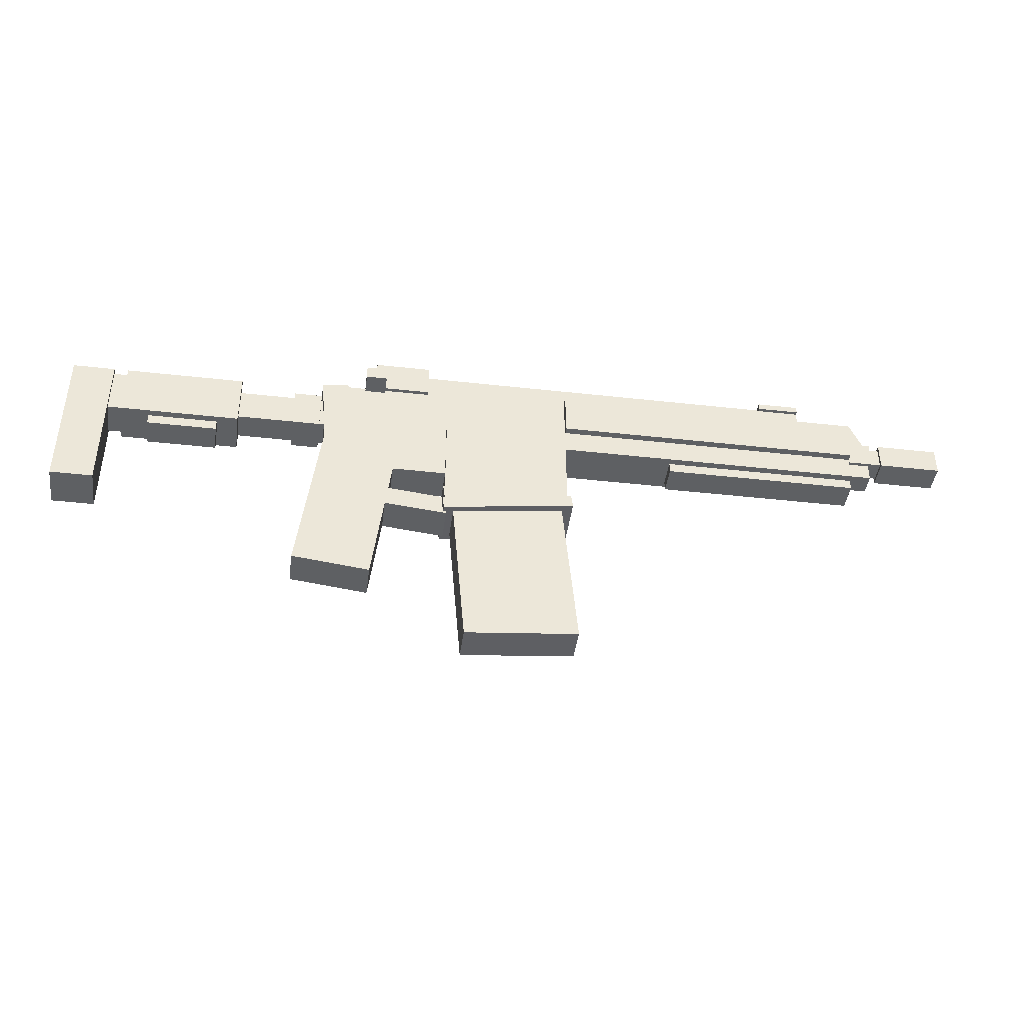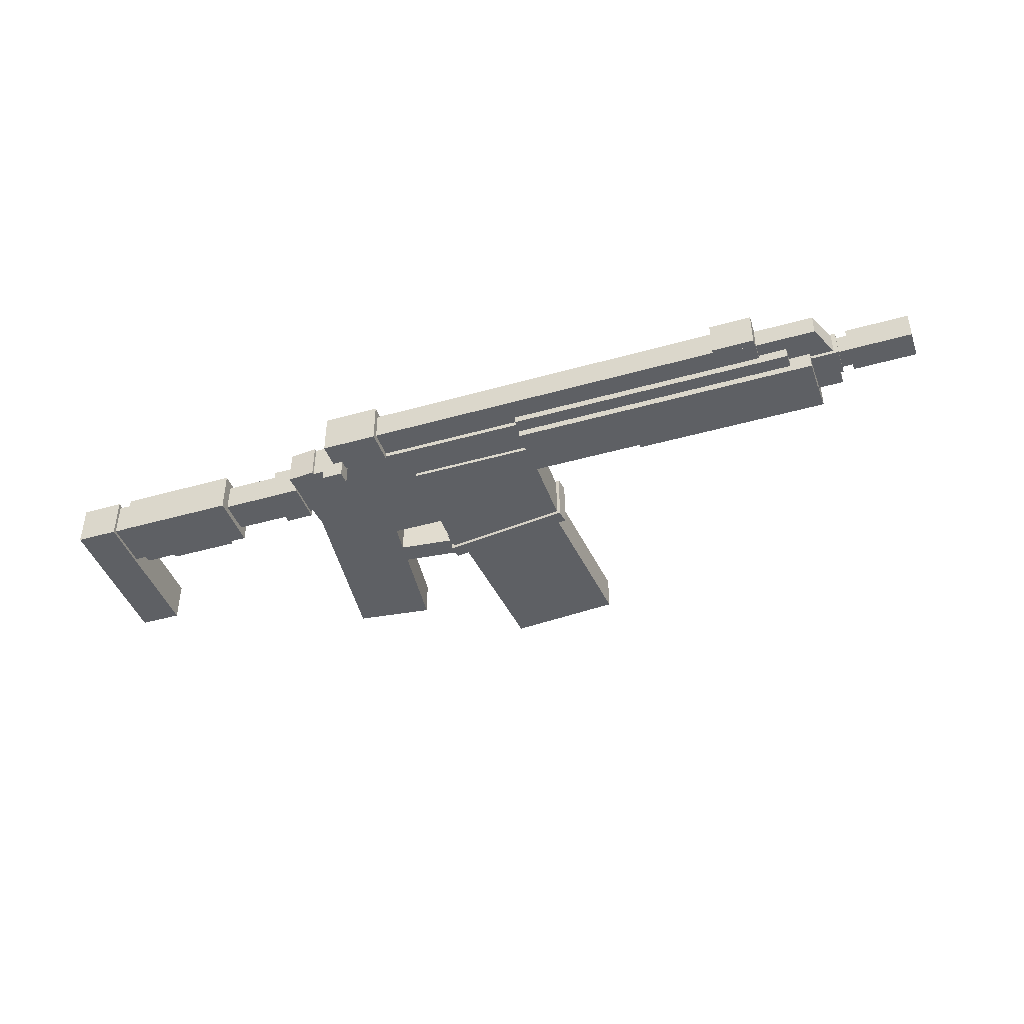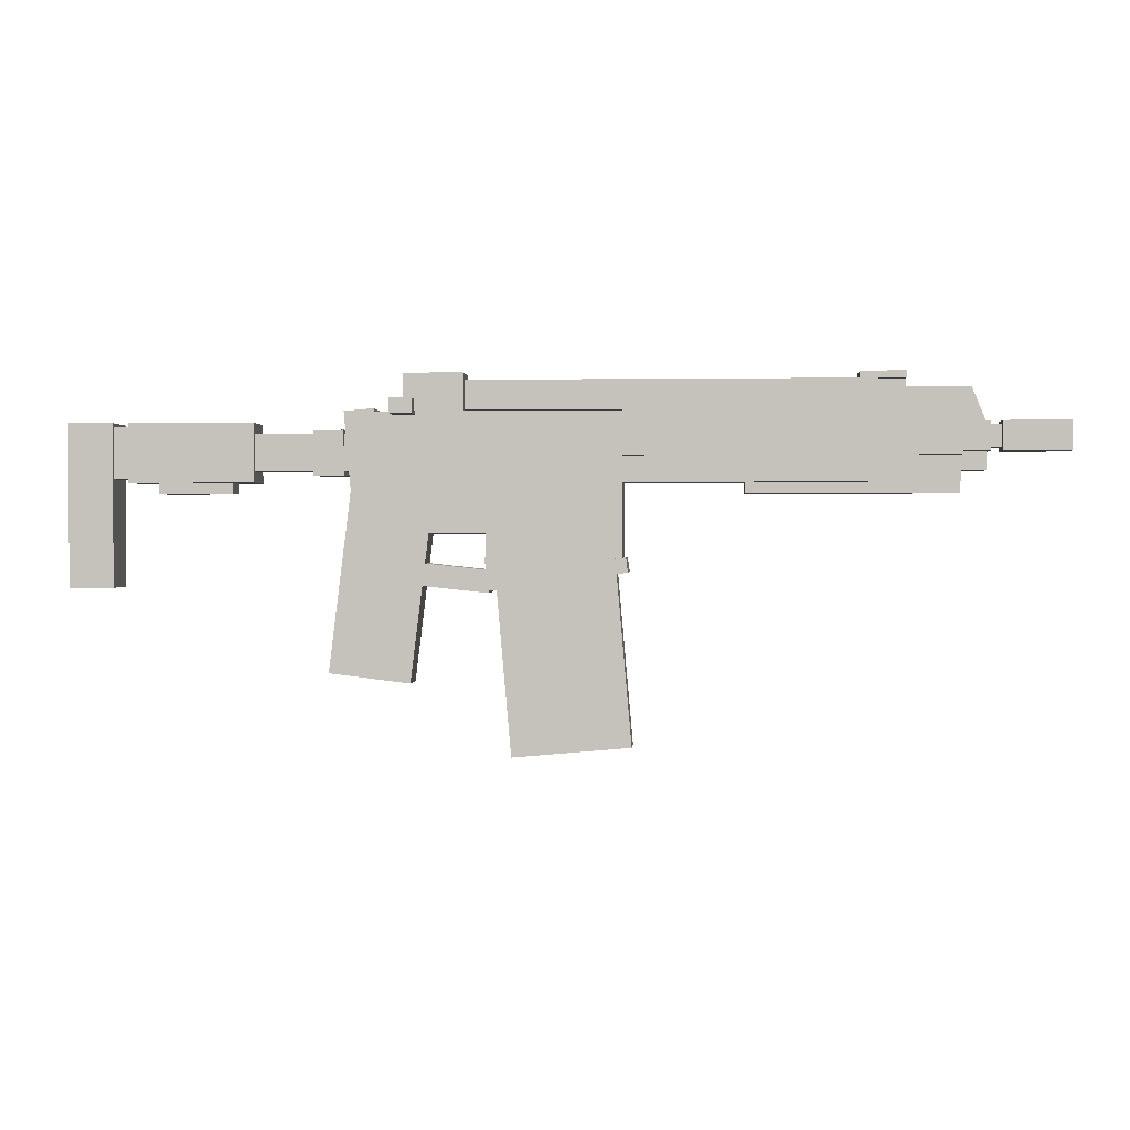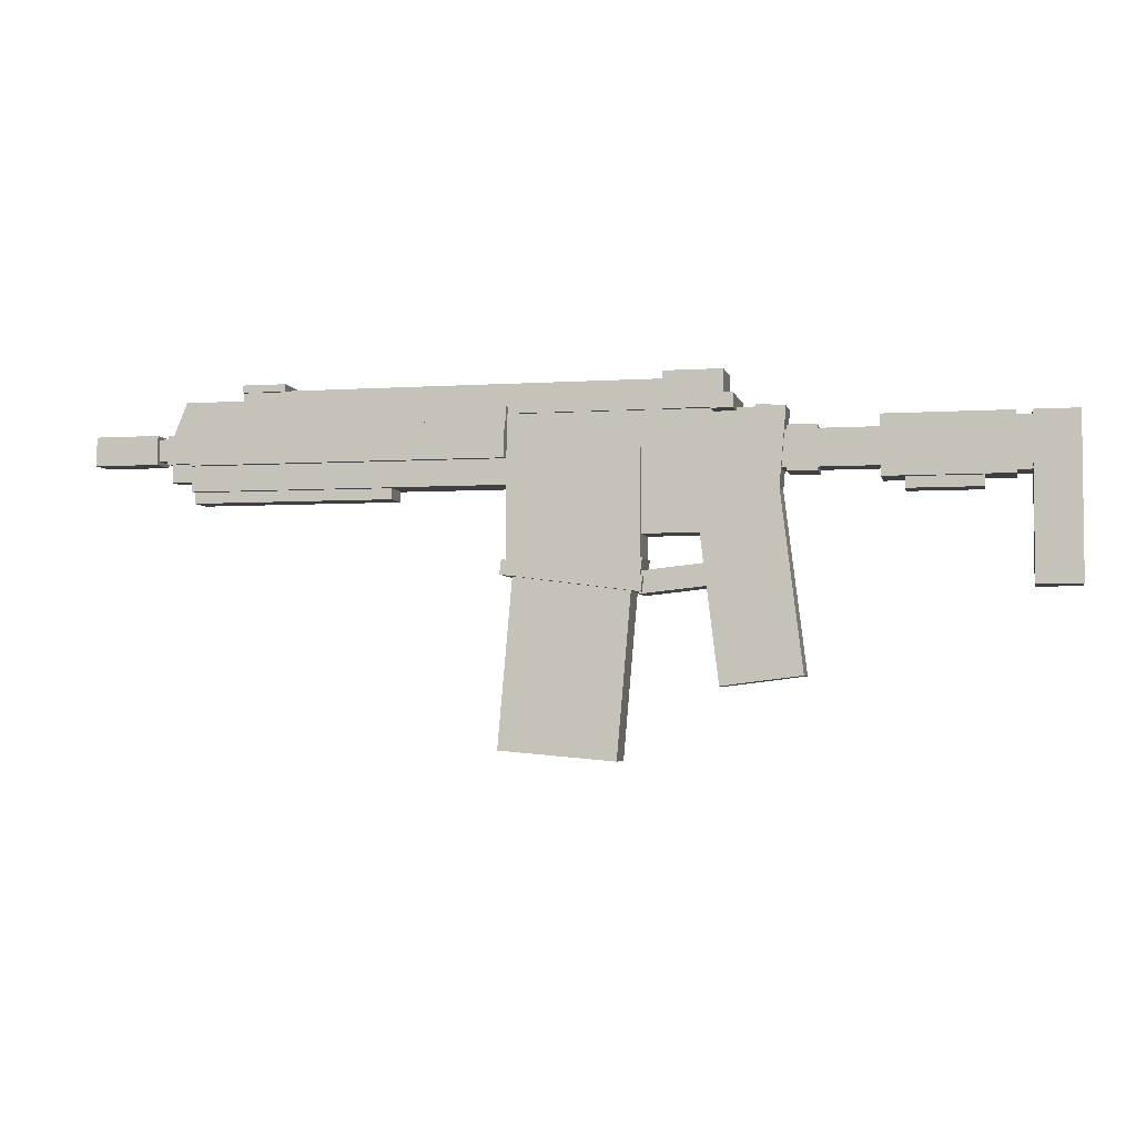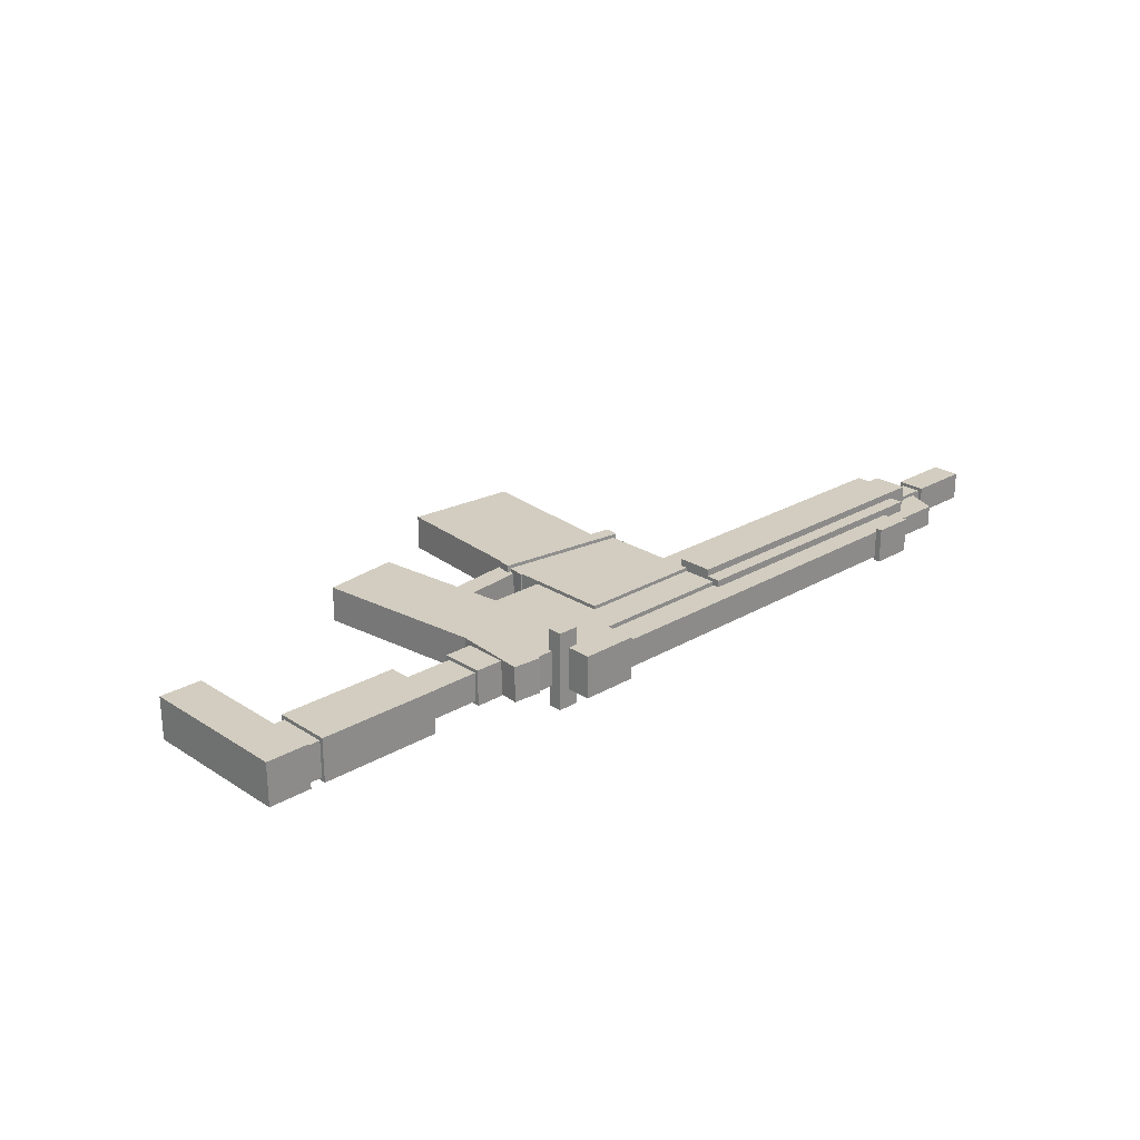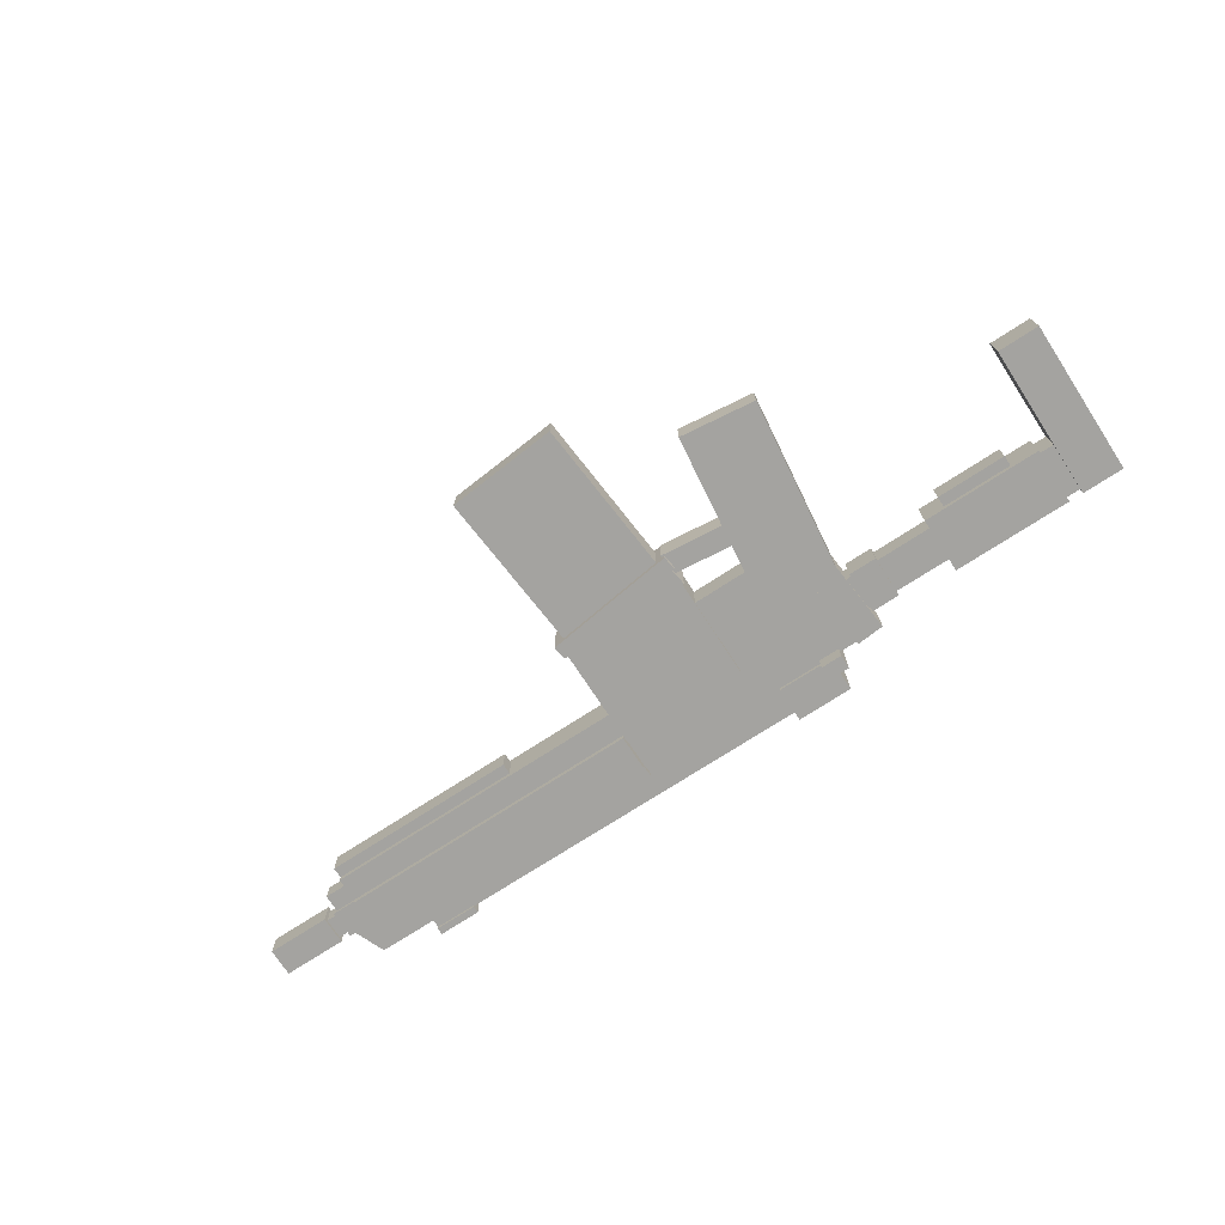
<metadata>
{"format":"obj","ext":"obj","renderer":"f3d","projection":"perspective","resolution":1024,"background":"white","views":[{"elev":-42.7,"azim":172.4,"up":"+Y"},{"elev":-42.9,"azim":-161.3,"up":"+Z"},{"elev":0.6,"azim":-176.2,"up":"+Y"},{"elev":-4.1,"azim":11.9,"up":"+Y"},{"elev":24.5,"azim":136.2,"up":"+Z"},{"elev":-73.0,"azim":33.1,"up":"+Z"}]}
</metadata>
<code>
o Shape2
v 0.4062 1.462 0
v -0.2188 1.462 0
v -0.2188 1.775 0
v 0.4062 1.775 0
v -0.2188 1.462 0.1875
v 0.4062 1.462 0.1875
v 0.4062 1.775 0.1875
v -0.2188 1.775 0.1875
f 1 2 3 4
f 5 6 7 8
f 4 3 8 7
f 6 5 2 1
f 6 1 4 7
f 2 5 8 3
o Shape3
v -0.1033 1.727 0
v -0.2468 1.381 0
v -0.3623 1.429 0
v -0.2188 1.775 0
v -0.2468 1.381 0.1875
v -0.1033 1.727 0.1875
v -0.2188 1.775 0.1875
v -0.3623 1.429 0.1875
f 9 10 11 12
f 13 14 15 16
f 12 11 16 15
f 14 13 10 9
f 14 9 12 15
f 10 13 16 11
o Shape4
v 0 1.244 -0.03125
v -0.375 1.244 -0.03125
v -0.375 1.494 -0.03125
v 0 1.494 -0.03125
v -0.375 1.244 0.2188
v 0 1.244 0.2188
v 0 1.494 0.2188
v -0.375 1.494 0.2188
f 17 18 19 20
f 21 22 23 24
f 20 19 24 23
f 22 21 18 17
f 22 17 20 23
f 18 21 24 19
o Shape5
v -0.4688 1.244 -0.03125
v -1.031 1.244 -0.03125
v -1.031 1.494 -0.03125
v -0.4688 1.494 -0.03125
v -1.031 1.244 0.2188
v -0.4688 1.244 0.2188
v -0.4688 1.494 0.2188
v -1.031 1.494 0.2188
f 25 26 27 28
f 29 30 31 32
f 28 27 32 31
f 30 29 26 25
f 30 25 28 31
f 26 29 32 27
o Shape1
v -0.3125 1.275 0
v -0.625 1.275 0
v -0.625 1.462 0
v -0.3125 1.462 0
v -0.625 1.275 0.1875
v -0.3125 1.275 0.1875
v -0.3125 1.462 0.1875
v -0.625 1.462 0.1875
f 33 34 35 36
f 37 38 39 40
f 36 35 40 39
f 38 37 34 33
f 38 33 36 39
f 34 37 40 35
o Shape6
v 0.03125 1.087 0
v -0.3438 1.087 0
v -0.3438 1.275 0
v 0.03125 1.275 0
v -0.3438 1.087 0.1875
v 0.03125 1.087 0.1875
v 0.03125 1.275 0.1875
v -0.3438 1.275 0.1875
f 41 42 43 44
f 45 46 47 48
f 44 43 48 47
f 46 45 42 41
f 46 41 44 47
f 42 45 48 43
o Shape7
v 4.375 1.594 -0.03125
v 0.3125 1.594 -0.03125
v 0.3125 1.844 -0.03125
v 4.375 1.844 -0.03125
v 0.3125 1.594 0.2188
v 4.375 1.594 0.2188
v 4.375 1.844 0.2188
v 0.3125 1.844 0.2188
f 49 50 51 52
f 53 54 55 56
f 52 51 56 55
f 54 53 50 49
f 54 49 52 55
f 50 53 56 51
o Shape9
v 2.625 0.9938 -0.09375
v -0.125 0.9938 -0.09375
v -0.125 1.306 -0.09375
v 2.625 1.306 -0.09375
v -0.125 0.9938 0.2812
v 2.625 0.9938 0.2812
v 2.625 1.306 0.2812
v -0.125 1.306 0.2812
f 57 58 59 60
f 61 62 63 64
f 60 59 64 63
f 62 61 58 57
f 62 57 60 63
f 58 61 64 59
o Shape8
v 2.625 1.525 -0.09375
v 0.0625 1.525 -0.09375
v 0.0625 1.65 -0.09375
v 2.625 1.65 -0.09375
v 0.0625 1.525 0.2812
v 2.625 1.525 0.2812
v 2.625 1.65 0.2812
v 0.0625 1.65 0.2812
f 65 66 67 68
f 69 70 71 72
f 68 67 72 71
f 70 69 66 65
f 70 65 68 71
f 66 69 72 67
o Shape10
v 2.625 1.212 -0.1562
v -0.125 1.212 -0.1562
v -0.125 1.525 -0.1562
v 2.625 1.525 -0.1562
v -0.125 1.212 0.3438
v 2.625 1.212 0.3438
v 2.625 1.525 0.3438
v -0.125 1.525 0.3438
f 73 74 75 76
f 77 78 79 80
f 76 75 80 79
f 78 77 74 73
f 78 73 76 79
f 74 77 80 75
o Shape11
v 4.688 1.084 -0.0625
v 2.5 1.084 -0.0625
v 2.5 1.584 -0.0625
v 4.688 1.584 -0.0625
v 2.5 1.084 0.25
v 4.688 1.084 0.25
v 4.688 1.584 0.25
v 2.5 1.584 0.25
f 81 82 83 84
f 85 86 87 88
f 84 83 88 87
f 86 85 82 81
f 86 81 84 87
f 82 85 88 83
o Shape13
v 3.75 0.3375 -0.09375
v 2.625 0.3375 -0.09375
v 2.625 1.275 -0.09375
v 3.75 1.275 -0.09375
v 2.625 0.3375 0.2812
v 3.75 0.3375 0.2812
v 3.75 1.275 0.2812
v 2.625 1.275 0.2812
f 89 90 91 92
f 93 94 95 96
f 92 91 96 95
f 94 93 90 89
f 94 89 92 95
f 90 93 96 91
o Shape14
v 2.649 0.5234 -0.09375
v 3.765 0.3766 -0.09375
v 3.74 0.1907 -0.09375
v 2.625 0.3375 -0.09375
v 3.765 0.3766 0.2812
v 2.649 0.5234 0.2812
v 2.625 0.3375 0.2812
v 3.74 0.1907 0.2812
f 97 98 99 100
f 101 102 103 104
f 100 99 104 103
f 102 101 98 97
f 102 97 100 103
f 98 101 104 99
o Shape15
v 2.594 0.3739 -0.125
v 3.772 0.2189 -0.125
v 3.755 0.095 -0.125
v 2.578 0.25 -0.125
v 3.772 0.2189 0.3125
v 2.594 0.3739 0.3125
v 2.578 0.25 0.3125
v 3.755 0.095 0.3125
f 105 106 107 108
f 109 110 111 112
f 108 107 112 111
f 110 109 106 105
f 110 105 108 111
f 106 109 112 107
o Shape16
v 4.413 0.151 -0.0625
v 3.73 0.07916 -0.0625
v 3.71 0.2656 -0.0625
v 4.394 0.3375 -0.0625
v 3.73 0.07916 0.25
v 4.413 0.151 0.25
v 4.394 0.3375 0.25
v 3.71 0.2656 0.25
f 113 114 115 116
f 117 118 119 120
f 116 115 120 119
f 118 117 114 113
f 118 113 116 119
f 114 117 120 115
o Shape17
v 4.688 0.5719 -0.0625
v 3.688 0.5719 -0.0625
v 3.688 1.134 -0.0625
v 4.688 1.134 -0.0625
v 3.688 0.5719 0.25
v 4.688 0.5719 0.25
v 4.688 1.134 0.25
v 3.688 1.134 0.25
f 121 122 123 124
f 125 126 127 128
f 124 123 128 127
f 126 125 122 121
f 126 121 124 127
f 122 125 128 123
o Shape18
v 4.533 1.556 -0.25
v 4.346 1.556 -0.25
v 4.346 1.681 -0.25
v 4.533 1.681 -0.25
v 4.346 1.556 0.4375
v 4.533 1.556 0.4375
v 4.533 1.681 0.4375
v 4.346 1.681 0.4375
f 129 130 131 132
f 133 134 135 136
f 132 131 136 135
f 134 133 130 129
f 134 129 132 135
f 130 133 136 131
o Shape20
v 5.065 -0.5884 -0.0625
v 4.383 -0.6721 -0.0625
v 4.193 0.8787 -0.0625
v 4.875 0.9625 -0.0625
v 4.383 -0.6721 0.25
v 5.065 -0.5884 0.25
v 4.875 0.9625 0.25
v 4.193 0.8787 0.25
f 137 138 139 140
f 141 142 143 144
f 140 139 144 143
f 142 141 138 137
f 142 137 140 143
f 138 141 144 139
o Shape21
v 4.438 1.587 -0.09375
v 3.938 1.587 -0.09375
v 3.938 1.9 -0.09375
v 4.438 1.9 -0.09375
v 3.938 1.587 0.2812
v 4.438 1.587 0.2812
v 4.438 1.9 0.2812
v 3.938 1.9 0.2812
f 145 146 147 148
f 149 150 151 152
f 148 147 152 151
f 150 149 146 145
f 150 145 148 151
f 146 149 152 147
o Shape22
v 0.6875 1.837 -0.0625
v 0.3125 1.837 -0.0625
v 0.3125 1.9 -0.0625
v 0.6875 1.9 -0.0625
v 0.3125 1.837 0.25
v 0.6875 1.837 0.25
v 0.6875 1.9 0.25
v 0.3125 1.9 0.25
f 153 154 155 156
f 157 158 159 160
f 156 155 160 159
f 158 157 154 153
f 158 153 156 159
f 154 157 160 155
o Shape23
v 4.878 0.9026 -0.0625
v 4.629 0.9244 -0.0625
v 4.688 1.609 -0.0625
v 4.938 1.587 -0.0625
v 4.629 0.9244 0.25
v 4.878 0.9026 0.25
v 4.938 1.587 0.25
v 4.688 1.609 0.25
f 161 162 163 164
f 165 166 167 168
f 164 163 168 167
f 166 165 162 161
f 166 161 164 167
f 162 165 168 163
o Shape24
v 6 1.087 -0.03125
v 4.75 1.087 -0.03125
v 4.75 1.4 -0.03125
v 6 1.4 -0.03125
v 4.75 1.087 0.2188
v 6 1.087 0.2188
v 6 1.4 0.2188
v 4.75 1.4 0.2188
f 169 170 171 172
f 173 174 175 176
f 172 171 176 175
f 174 173 170 169
f 174 169 172 175
f 170 173 176 171
o Shape25
v 5.188 1.056 -0.0625
v 4.938 1.056 -0.0625
v 4.938 1.431 -0.0625
v 5.188 1.431 -0.0625
v 4.938 1.056 0.25
v 5.188 1.056 0.25
v 5.188 1.431 0.25
v 4.938 1.431 0.25
f 177 178 179 180
f 181 182 183 184
f 180 179 184 183
f 182 181 178 177
f 182 177 180 183
f 178 181 184 179
o Shape26
v 1.625 0.9 -0.03125
v -0.125 0.9 -0.03125
v -0.125 1.025 -0.03125
v 1.625 1.025 -0.03125
v -0.125 0.9 0.2188
v 1.625 0.9 0.2188
v 1.625 1.025 0.2188
v -0.125 1.025 0.2188
f 185 186 187 188
f 189 190 191 192
f 188 187 192 191
f 190 189 186 185
f 190 185 188 191
f 186 189 192 187
o Shape27
v 6.875 1.025 -0.0625
v 5.875 1.025 -0.0625
v 5.875 1.462 -0.0625
v 6.875 1.462 -0.0625
v 5.875 1.025 0.25
v 6.875 1.025 0.25
v 6.875 1.462 0.25
v 5.875 1.462 0.25
f 193 194 195 196
f 197 198 199 200
f 196 195 200 199
f 198 197 194 193
f 198 193 196 199
f 194 197 200 195
o Shape28
v 7.25 0.1187 -0.09375
v 6.875 0.1187 -0.09375
v 6.875 1.494 -0.09375
v 7.25 1.494 -0.09375
v 6.875 0.1187 0.2812
v 7.25 0.1187 0.2812
v 7.25 1.494 0.2812
v 6.875 1.494 0.2812
f 201 202 203 204
f 205 206 207 208
f 204 203 208 207
f 206 205 202 201
f 206 201 204 207
f 202 205 208 203
o Shape29
v 6.75 0.9937 -0.09375
v 5.688 0.9937 -0.09375
v 5.688 1.494 -0.09375
v 6.75 1.494 -0.09375
v 5.688 0.9937 0.2812
v 6.75 0.9937 0.2812
v 6.75 1.494 0.2812
v 5.688 1.494 0.2812
f 209 210 211 212
f 213 214 215 216
f 212 211 216 215
f 214 213 210 209
f 214 209 212 215
f 210 213 216 211
o Shape31
v 6.5 0.9 -0.03125
v 5.875 0.9 -0.03125
v 5.875 1.087 -0.03125
v 6.5 1.087 -0.03125
v 5.875 0.9 0.2188
v 6.5 0.9 0.2188
v 6.5 1.087 0.2188
v 5.875 1.087 0.2188
f 217 218 219 220
f 221 222 223 224
f 220 219 224 223
f 222 221 218 217
f 222 217 220 223
f 218 221 224 219
o Shape32
v 3.544 -1.28 -0.0625
v 2.548 -1.193 -0.0625
v 2.723 0.7997 -0.0625
v 3.719 0.7125 -0.0625
v 2.548 -1.193 0.25
v 3.544 -1.28 0.25
v 3.719 0.7125 0.25
v 2.723 0.7997 0.25
f 225 226 227 228
f 229 230 231 232
f 228 227 232 231
f 230 229 226 225
f 230 225 228 231
f 226 229 232 227

</code>
